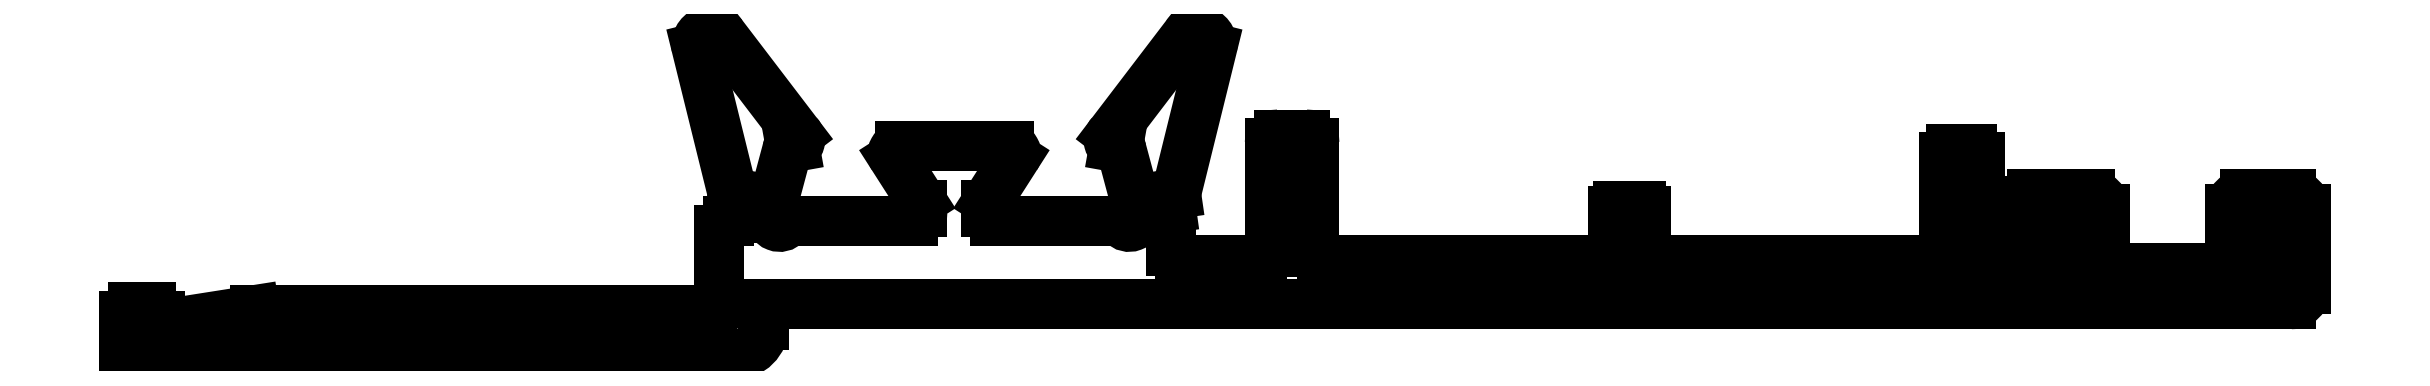
<metadata>
{"format":"dxf","ext":"dxf","renderer":"ezdxf+matplotlib","layout":"modelspace","background":"white","min_lineweight":24,"dpi":150}
</metadata>
<code>
0
SECTION
2
ENTITIES
0
ARC
8
0
10
1142
20
2248
30
0
40
0.3
50
270
51
0
0
LINE
8
0
10
1142
20
2248
30
0
11
1142
21
2248
31
0
0
LINE
8
0
10
1142
20
2248
30
0
11
1142
21
2248
31
0
0
ARC
8
0
10
1142
20
2248
30
0
40
0.3
50
90
51
180
0
LINE
8
0
10
1142
20
2249
30
0
11
1142
21
2248
31
0
0
LINE
8
0
10
1141
20
2248
30
0
11
1141
21
2245
31
0
0
LINE
8
0
10
1142
20
2249
30
0
11
1142
21
2249
31
0
0
ARC
8
0
10
1141
20
2245
30
0
40
0.25
50
270
51
0
0
LINE
8
0
10
1141
20
2254
30
0
11
1142
21
2249
31
0
0
LINE
8
0
10
1141
20
2245
30
0
11
1126
21
2245
31
0
0
ARC
8
0
10
1141
20
2254
30
0
40
0.5
50
37.66
51
190
0
LINE
8
0
10
1123
20
2244
30
0
11
1126
21
2245
31
0
0
LINE
8
0
10
1144
20
2251
30
0
11
1141
21
2254
31
0
0
LINE
8
0
10
1123
20
2245
30
0
11
1123
21
2244
31
0
0
ARC
8
0
10
1144
20
2251
30
0
40
0.25
50
285
51
45
0
ARC
8
0
10
1122
20
2245
30
0
40
0.3
50
360
51
90
0
LINE
8
0
10
1144
20
2250
30
0
11
1144
21
2250
31
0
0
LINE
8
0
10
1122
20
2245
30
0
11
1122
21
2245
31
0
0
ARC
8
0
10
1144
20
2250
30
0
40
0.2
50
105
51
165
0
ARC
8
0
10
1122
20
2245
30
0
40
0.3
50
90
51
180
0
LINE
8
0
10
1143
20
2248
30
0
11
1144
21
2250
31
0
0
LINE
8
0
10
1121
20
2244
30
0
11
1121
21
2245
31
0
0
ARC
8
0
10
1143
20
2248
30
0
40
0.3
50
165
51
180
0
ARC
8
0
10
1122
20
2244
30
0
40
0.3
50
180
51
270
0
LINE
8
0
10
1143
20
2248
30
0
11
1143
21
2248
31
0
0
LINE
8
0
10
1122
20
2243
30
0
11
1142
21
2243
31
0
0
ARC
8
0
10
1143
20
2248
30
0
40
0.3
50
180
51
318.2
0
ARC
8
0
10
1142
20
2244
30
0
40
1
50
270
51
1.668e-09
0
ARC
8
0
10
1144
20
2248
30
0
40
0.3
50
90
51
138.2
0
LINE
8
0
10
1143
20
2245
30
0
11
1143
21
2244
31
0
0
LINE
8
0
10
1144
20
2248
30
0
11
1148
21
2248
31
0
0
LINE
8
0
10
1143
20
2245
30
0
11
1194
21
2245
31
0
0
ARC
8
0
10
1148
20
2248
30
0
40
0.3
50
270
51
3.474e-10
0
ARC
8
0
10
1194
20
2246
30
0
40
0.5
50
270
51
0
0
LINE
8
0
10
1148
20
2248
30
0
11
1148
21
2248
31
0
0
LINE
8
0
10
1195
20
2248
30
0
11
1195
21
2246
31
0
0
ARC
8
0
10
1148
20
2248
30
0
40
0.3
50
1.737e-10
51
31.4
0
ARC
8
0
10
1194
20
2248
30
0
40
0.5
50
0
51
90
0
LINE
8
0
10
1148
20
2249
30
0
11
1147
21
2250
31
0
0
LINE
8
0
10
1193
20
2249
30
0
11
1194
21
2249
31
0
0
ARC
8
0
10
1147
20
2250
30
0
40
0.25
50
90
51
211.4
0
ARC
8
0
10
1193
20
2248
30
0
40
0.5
50
90
51
180
0
LINE
8
0
10
1147
20
2250
30
0
11
1151
21
2250
31
0
0
LINE
8
0
10
1192
20
2248
30
0
11
1192
21
2248
31
0
0
ARC
8
0
10
1151
20
2250
30
0
40
0.25
50
328.6
51
90
0
ARC
8
0
10
1192
20
2248
30
0
40
0.2
50
180
51
270
0
LINE
8
0
10
1151
20
2250
30
0
11
1150
21
2249
31
0
0
LINE
8
0
10
1193
20
2248
30
0
11
1192
21
2248
31
0
0
ARC
8
0
10
1151
20
2248
30
0
40
0.3
50
148.6
51
180
0
ARC
8
0
10
1193
20
2247
30
0
40
0.25
50
0
51
90
0
LINE
8
0
10
1150
20
2248
30
0
11
1150
21
2248
31
0
0
LINE
8
0
10
1193
20
2246
30
0
11
1193
21
2247
31
0
0
ARC
8
0
10
1151
20
2248
30
0
40
0.3
50
180
51
270
0
ARC
8
0
10
1193
20
2246
30
0
40
0.25
50
270
51
0
0
LINE
8
0
10
1151
20
2248
30
0
11
1155
21
2248
31
0
0
LINE
8
0
10
1187
20
2246
30
0
11
1193
21
2246
31
0
0
ARC
8
0
10
1155
20
2248
30
0
40
0.3
50
41.81
51
90
0
ARC
8
0
10
1187
20
2246
30
0
40
0.25
50
180
51
270
0
ARC
8
0
10
1155
20
2248
30
0
40
0.3
50
221.8
51
360
0
LINE
8
0
10
1186
20
2247
30
0
11
1186
21
2246
31
0
0
LINE
8
0
10
1155
20
2248
30
0
11
1155
21
2248
31
0
0
ARC
8
0
10
1187
20
2247
30
0
40
0.25
50
90
51
180
0
ARC
8
0
10
1155
20
2248
30
0
40
0.3
50
2.432e-09
51
15
0
LINE
8
0
10
1188
20
2248
30
0
11
1187
21
2248
31
0
0
LINE
8
0
10
1155
20
2248
30
0
11
1155
21
2250
31
0
0
ARC
8
0
10
1188
20
2248
30
0
40
0.1999
50
270
51
360
0
ARC
8
0
10
1155
20
2250
30
0
40
0.2
50
15
51
75
0
LINE
8
0
10
1188
20
2248
30
0
11
1188
21
2248
31
0
0
LINE
8
0
10
1155
20
2250
30
0
11
1155
21
2250
31
0
0
ARC
8
0
10
1187
20
2248
30
0
40
0.5
50
0
51
90
0
ARC
8
0
10
1155
20
2251
30
0
40
0.25
50
135
51
255
0
LINE
8
0
10
1185
20
2249
30
0
11
1187
21
2249
31
0
0
LINE
8
0
10
1154
20
2251
30
0
11
1157
21
2254
31
0
0
ARC
8
0
10
1185
20
2248
30
0
40
0.25
50
90
51
180
0
ARC
8
0
10
1157
20
2254
30
0
40
0.5
50
350
51
142.3
0
LINE
8
0
10
1185
20
2247
30
0
11
1185
21
2248
31
0
0
LINE
8
0
10
1158
20
2254
30
0
11
1157
21
2249
31
0
0
ARC
8
0
10
1185
20
2247
30
0
40
0.25
50
270
51
0
0
LINE
8
0
10
1157
20
2249
30
0
11
1156
21
2249
31
0
0
LINE
8
0
10
1184
20
2247
30
0
11
1185
21
2247
31
0
0
LINE
8
0
10
1156
20
2249
30
0
11
1156
21
2248
31
0
0
ARC
8
0
10
1184
20
2247
30
0
40
0.25
50
180
51
270
0
LINE
8
0
10
1156
20
2248
30
0
11
1156
21
2247
31
0
0
LINE
8
0
10
1184
20
2250
30
0
11
1184
21
2247
31
0
0
ARC
8
0
10
1157
20
2247
30
0
40
0.3
50
180
51
270
0
ARC
8
0
10
1183
20
2250
30
0
40
0.25
50
0
51
90
0
LINE
8
0
10
1160
20
2247
30
0
11
1157
21
2247
31
0
0
LINE
8
0
10
1183
20
2250
30
0
11
1183
21
2250
31
0
0
ARC
8
0
10
1160
20
2247
30
0
40
0.25
50
270
51
0
0
ARC
8
0
10
1183
20
2250
30
0
40
0.25
50
90
51
180
0
LINE
8
0
10
1160
20
2247
30
0
11
1160
21
2250
31
0
0
LINE
8
0
10
1182
20
2250
30
0
11
1182
21
2247
31
0
0
ARC
8
0
10
1160
20
2250
30
0
40
0.3
50
90
51
180
0
ARC
8
0
10
1182
20
2247
30
0
40
0.25
50
270
51
0
0
LINE
8
0
10
1160
20
2251
30
0
11
1161
21
2251
31
0
0
LINE
8
0
10
1173
20
2247
30
0
11
1182
21
2247
31
0
0
ARC
8
0
10
1161
20
2250
30
0
40
0.3
50
0
51
90
0
ARC
8
0
10
1173
20
2247
30
0
40
0.1667
50
180
51
270
0
LINE
8
0
10
1161
20
2247
30
0
11
1161
21
2250
31
0
0
LINE
8
0
10
1172
20
2247
30
0
11
1172
21
2248
31
0
0
ARC
8
0
10
1162
20
2247
30
0
40
0.25
50
180
51
270
0
ARC
8
0
10
1172
20
2248
30
0
40
0.1667
50
0
51
90
0
LINE
8
0
10
1171
20
2247
30
0
11
1162
21
2247
31
0
0
LINE
8
0
10
1172
20
2248
30
0
11
1171
21
2248
31
0
0
ARC
8
0
10
1171
20
2247
30
0
40
0.1667
50
270
51
0
0
ARC
8
0
10
1171
20
2248
30
0
40
0.1667
50
90
51
180
0
LINE
8
0
10
1171
20
2247
30
0
11
1171
21
2248
31
0
0
ENDSEC
0
EOF

</code>
